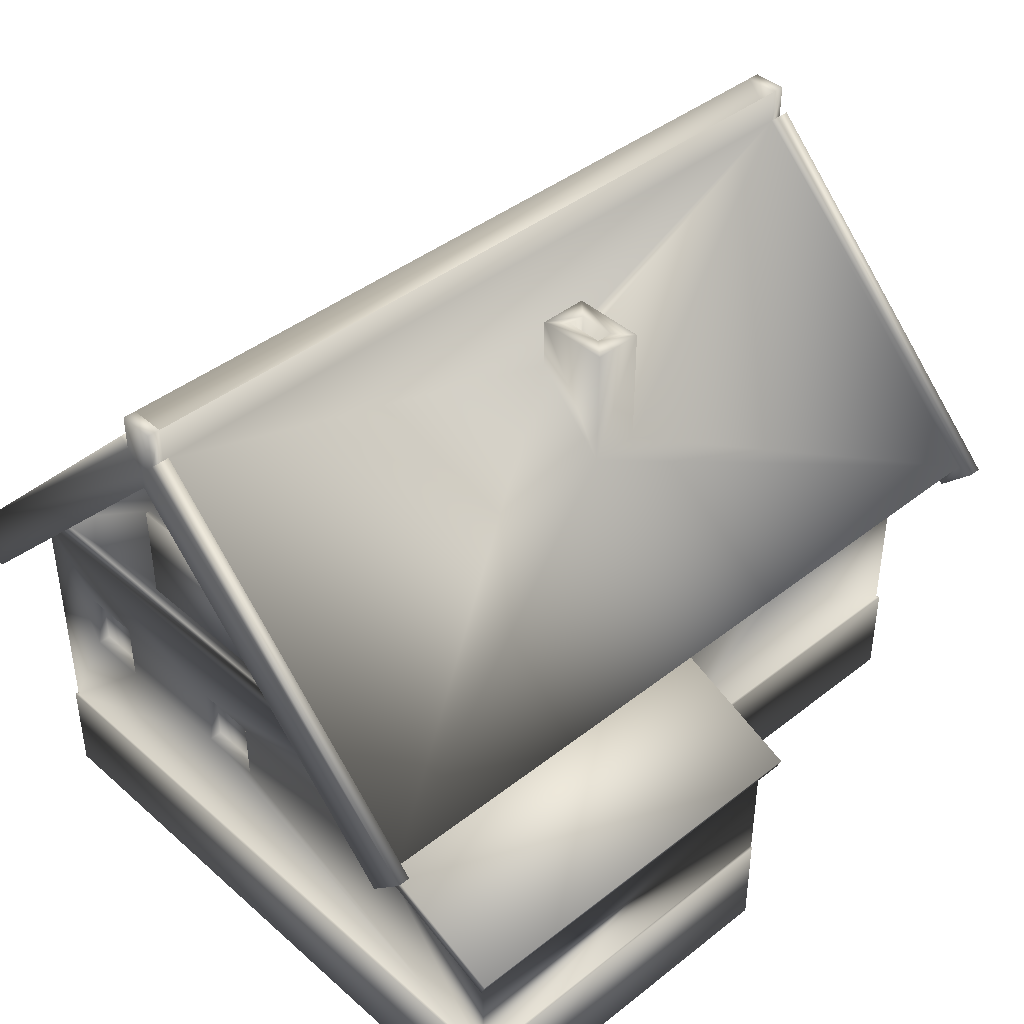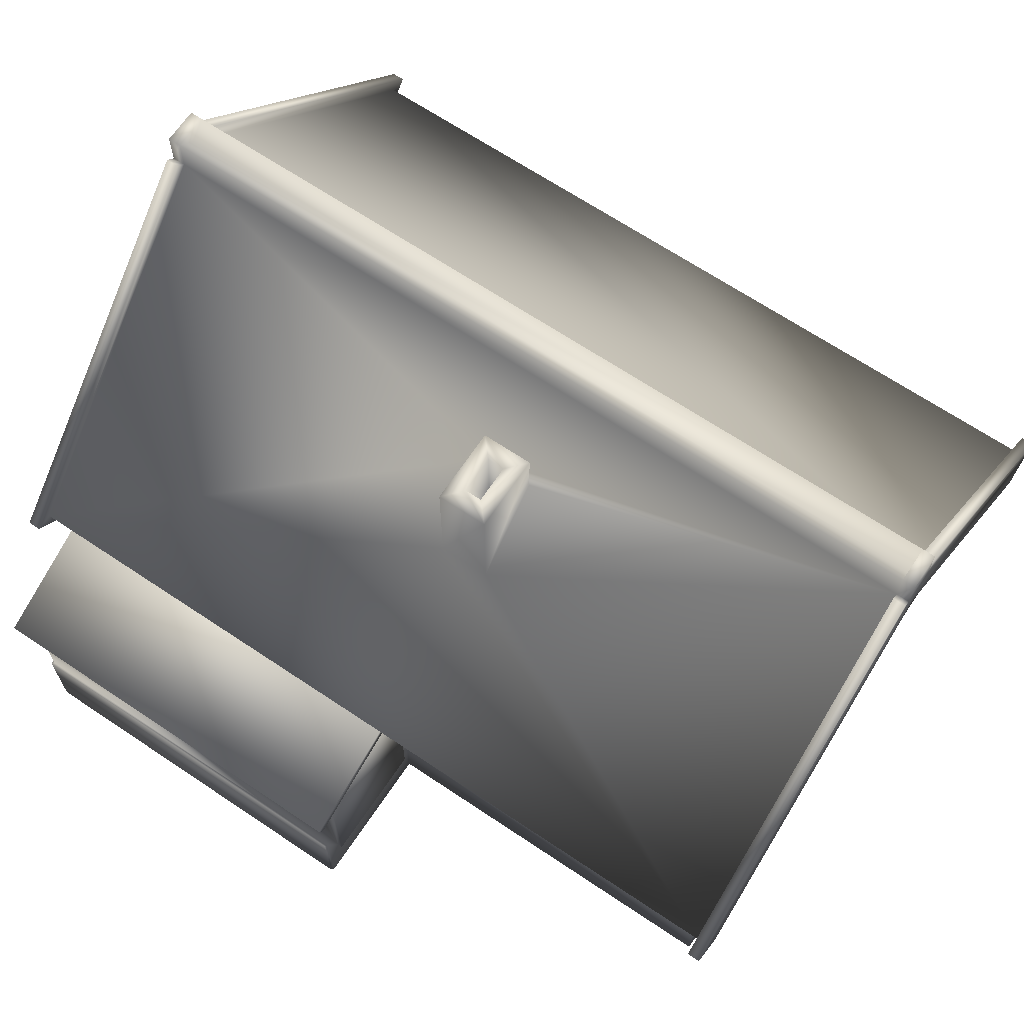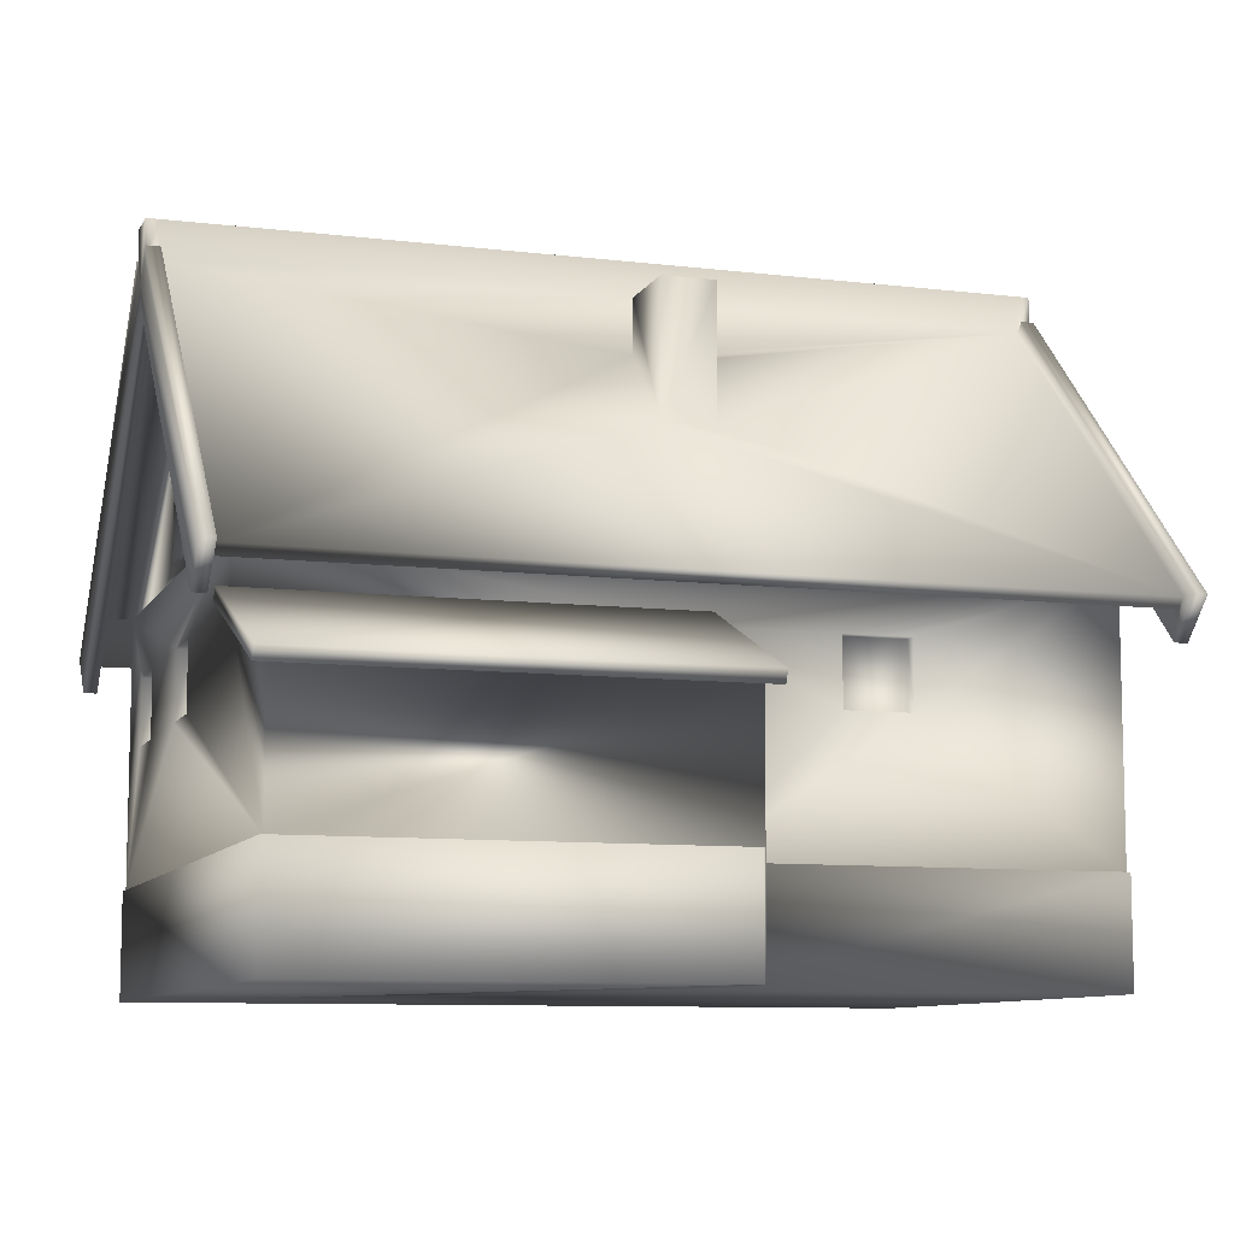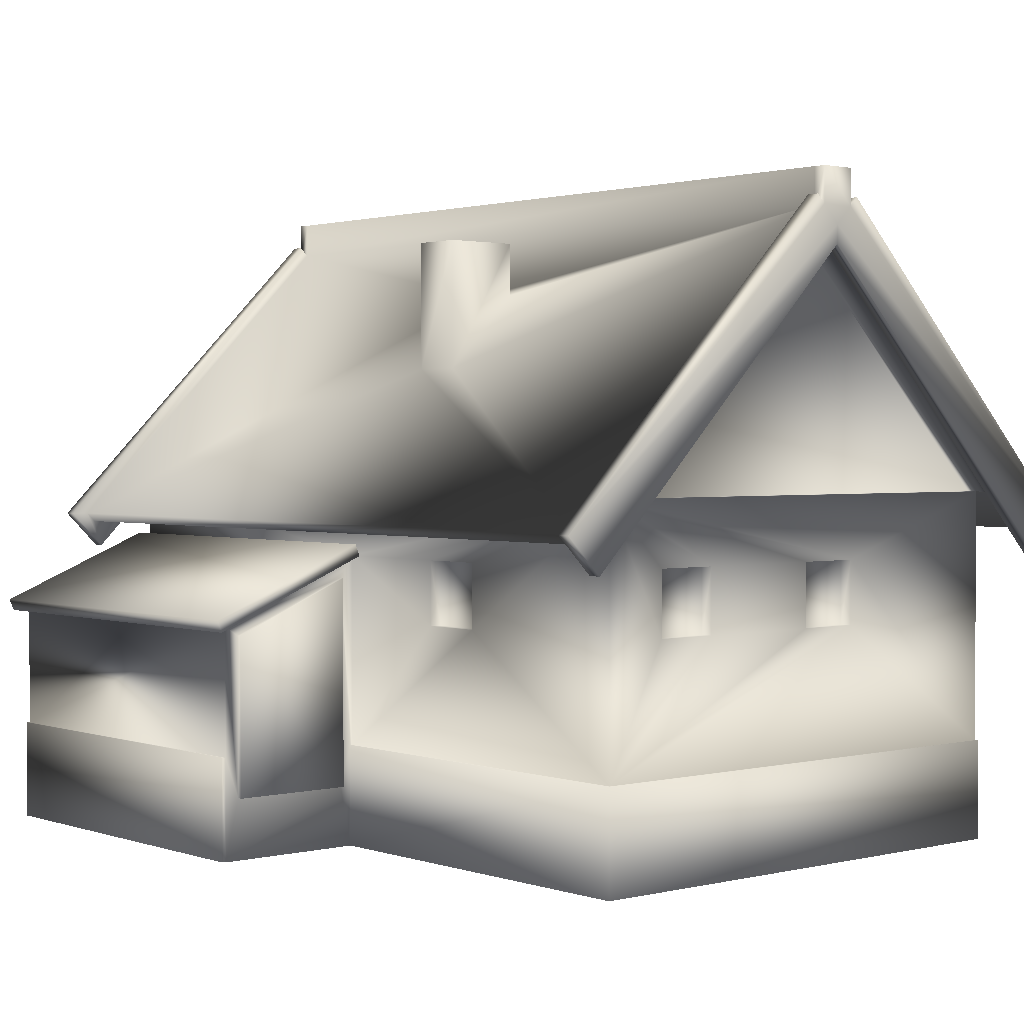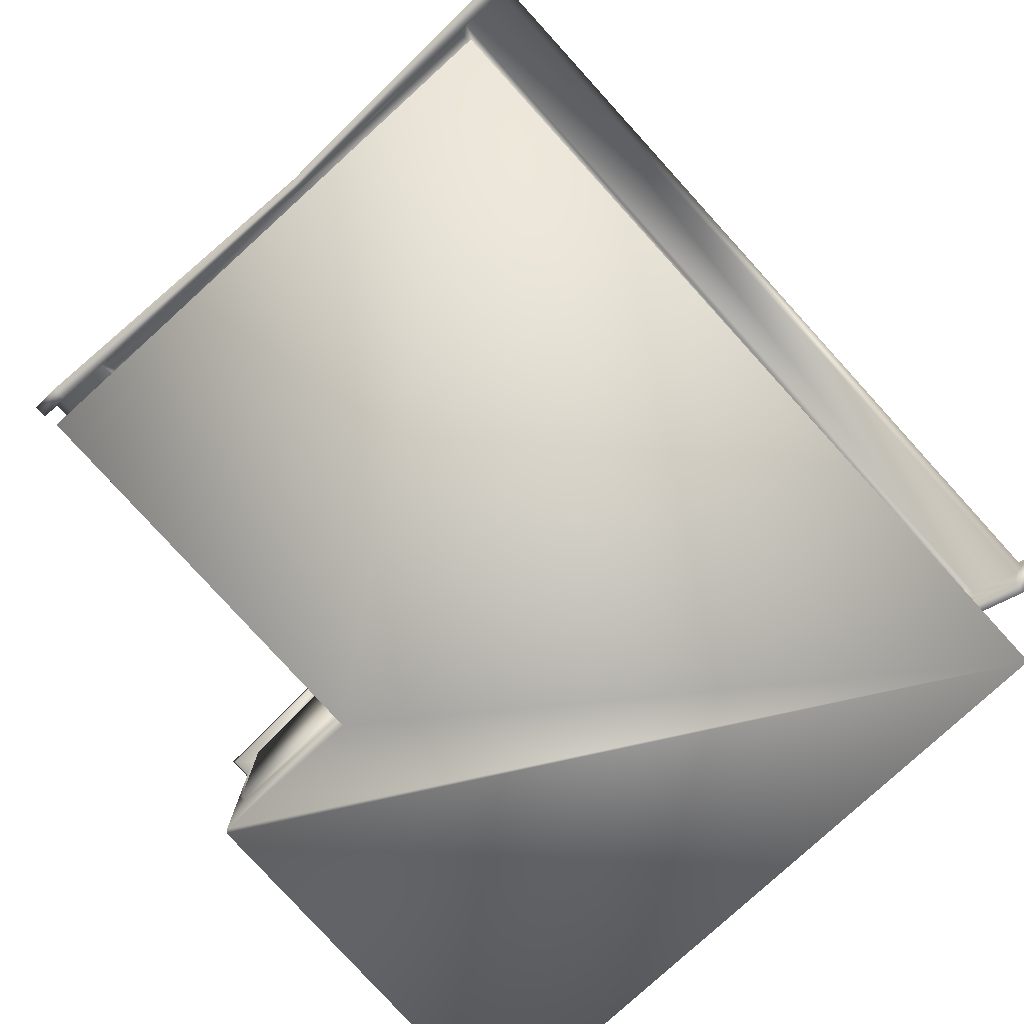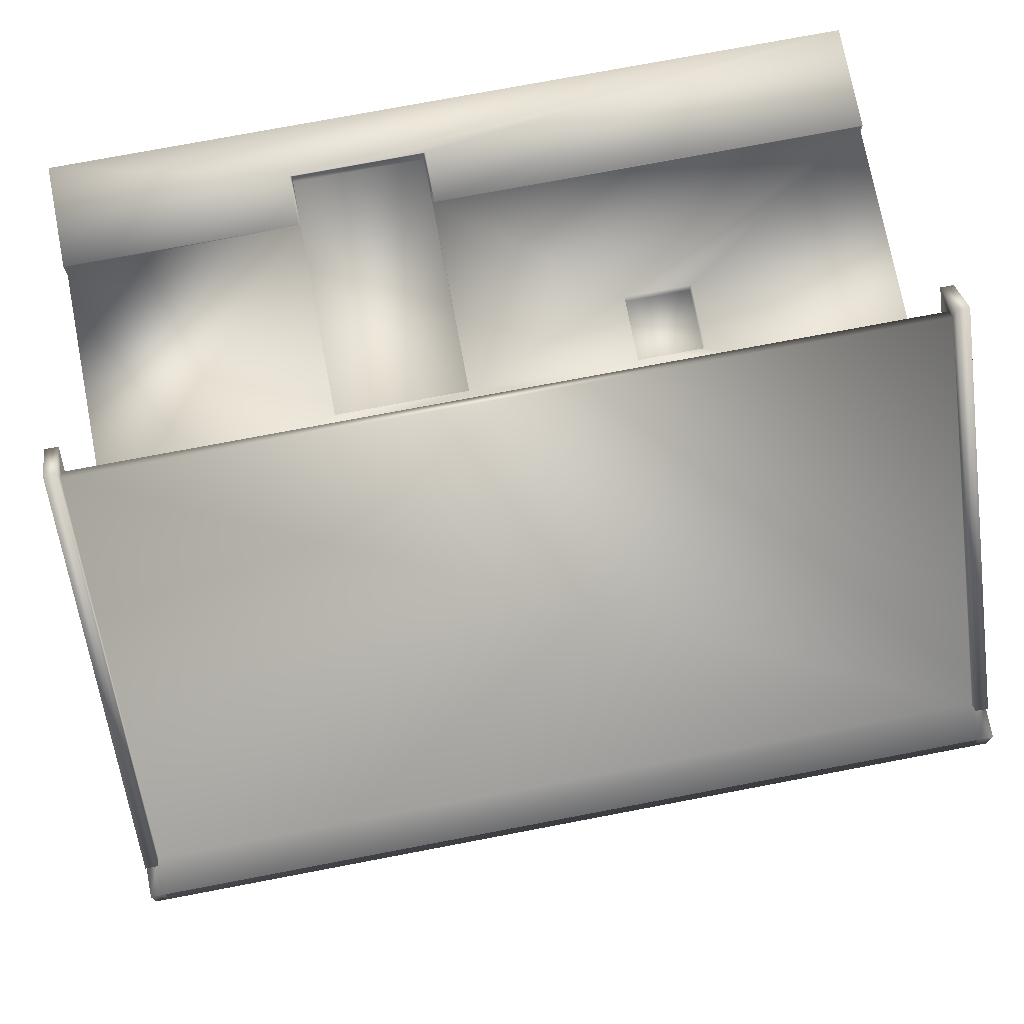
<metadata>
{"format":"obj","ext":"obj","renderer":"f3d","projection":"perspective","resolution":1024,"background":"white","views":[{"elev":41.9,"azim":136.6,"up":"+Y"},{"elev":67.2,"azim":-146.1,"up":"+Y"},{"elev":-9.1,"azim":162.1,"up":"+Y"},{"elev":1.7,"azim":-130.4,"up":"+Y"},{"elev":-79.9,"azim":-47.7,"up":"+Y"},{"elev":74.3,"azim":169.2,"up":"+Z"}]}
</metadata>
<code>
v 0.255 0.4879 2.678
v 0.255 1.988 2.578
v 0.255 1.988 2.678
v 0.255 0.08787 2.578
v 3.1 1.542 -2.653
v 3.1 1.449 -2.614
v 3.1 2.08 -1.36
v 3.1 1.988 -1.322
v -0.1 1.542 -2.653
v -0.1 1.449 -2.614
v -4e-06 1.488 -2.522
v 3 1.488 -2.522
v 3 1.988 -1.322
v -0.1 2.08 -1.36
v -2e-06 1.988 -1.322
v -5e-06 0.4879 -2.518
v 0.01999 -0.3121 -2.542
v 0.01999 0.4879 -2.542
v -5e-06 -0.3121 -2.518
v -2e-06 -0.3121 -1.342
v 3.02 -0.3121 -2.542
v 3.02 -0.3121 2.698
v 3.02 0.4879 -2.542
v 3 0.4879 -2.522
v -5e-06 0.1679 -2.406
v -2e-06 0.1679 -1.438
v -2e-06 0.4879 -1.342
v -2e-06 1.814 -1.438
v -2e-06 0.4879 -1.322
v -0.9967 1.488 -1.322
v -0.9967 1.988 -1.322
v -1.495 1.488 -1.322
v -3 0.4879 -1.322
v -3.02 0.4879 -1.342
v 3.3 4.488 0.6781
v 3.3 4.912 0.5366
v 3.3 4.629 0.5366
v 3.3 4.912 0.8195
v 3.3 4.629 0.8195
v 3.3 2.259 -1.975
v 3.3 4.346 0.6781
v 3.3 4.7 0.4659
v 3.3 2.259 3.331
v 3.3 4.7 0.8902
v -3.3 1.977 -1.692
v -3.3 2.259 -1.975
v -3.3 4.346 0.6781
v -3.3 4.629 0.5366
v -3.3 4.488 0.6781
v -3.3 4.7 0.4659
v -3.3 4.7 0.8902
v -3.3 2.259 3.331
v -3.3 4.629 0.8195
v -3.3 1.977 3.048
v -3.3 4.912 0.5366
v -3.3 4.912 0.8195
v -3.2 1.977 -1.692
v -3.2 4.346 0.6781
v -3.2 1.977 3.048
v 3.2 4.346 0.6781
v 3.2 1.977 3.048
v 3.3 1.977 3.048
v 3.3 1.977 -1.692
v 3.2 1.977 -1.692
v -0.04 0.1679 -1.438
v -0.04 0.1679 -2.406
v -0.04 1.411 -2.406
v -0.04 1.814 -1.438
v -4e-06 1.411 -2.406
v 1.248 0.08787 2.678
v 0.255 0.08787 2.678
v 1.248 0.08787 2.578
v 0.24 0.08787 2.698
v 1.264 0.08787 2.698
v 1.248 0.4879 2.678
v 1.264 0.4879 2.698
v 3.02 0.4879 2.698
v -3.02 -0.3121 2.698
v -3.02 0.4879 2.698
v 0.24 0.4879 2.698
v 2.94 3.488 1.278
v 2.94 3.488 0.07805
v 2.94 2.688 0.07806
v 2.94 2.688 1.278
v 2.9 3.488 0.07805
v 2.9 2.688 0.07806
v 2.9 2.688 1.278
v 2.9 3.488 1.278
v -0.1333 3.888 -0.1719
v -0.2667 3.888 -0.1719
v -0.2667 3.888 -0.4719
v -0.1333 3.888 -0.4719
v -0.2667 4.488 -0.1719
v -0.2667 4.488 -0.4719
v -0.1333 4.488 -0.1719
v -0.1333 4.488 -0.4719
v 3.2 2.259 -1.975
v -3.2 2.488 2.678
v -3.2 4.488 0.6781
v -3.2 2.488 -1.322
v -3.2 2.559 2.749
v -3.2 2.189 3.119
v -3.2 2.559 -1.393
v -3.2 2.189 -1.763
v -3.2 2.259 3.189
v -3.2 2.259 3.331
v -3.2 2.259 -1.833
v -3.2 2.259 -1.975
v -3.2 4.7 0.8902
v -3.2 4.629 0.8195
v -3.2 4.7 0.4659
v -3.2 4.629 0.5366
v 3.2 2.259 3.331
v 3.2 2.488 -1.322
v 3.2 4.488 0.6781
v 3.2 2.488 2.678
v 3.2 2.559 -1.393
v 3.2 2.189 -1.763
v 3.2 2.559 2.749
v 3.2 2.189 3.119
v 3.2 2.259 -1.833
v 3.2 2.259 3.189
v 3.2 4.7 0.4659
v 3.2 4.629 0.5366
v 3.2 4.629 0.8195
v 3.2 4.7 0.8902
v -1e-06 3.471 -0.6219
v -1e-06 4.071 -0.02194
v -0.4 4.071 -0.02194
v -0.4 3.471 -0.6219
v 1.248 1.988 2.578
v 1.248 1.988 2.678
v -2.9 1.488 1.178
v -2.9 1.488 0.6781
v -2.9 1.988 0.6781
v -2.9 1.988 1.178
v -3 1.488 1.178
v -3 1.488 0.6781
v -3 1.988 1.178
v 2.9 2.488 2.678
v 2.9 4.488 0.6781
v 2.9 2.488 -1.322
v 3 2.488 2.678
v 3 2.488 -1.322
v -3.2 4.912 0.8195
v -3.2 4.912 0.5366
v -3.2 4.771 0.6781
v 3.2 4.912 0.8195
v 3.2 4.912 0.5366
v 3.2 4.771 0.6781
v -3.02 -0.3121 -1.342
v 2.9 1.988 2.178
v 2.9 1.988 1.678
v 2.9 1.488 1.678
v 2.9 1.488 2.178
v 3 1.988 1.678
v 3 1.988 2.178
v 3 1.488 1.678
v 3 1.488 2.178
v 2.9 1.988 0.6781
v 2.9 1.988 0.1781
v 2.9 1.488 0.1781
v 2.9 1.488 0.6781
v 3 1.988 0.1781
v 3 1.488 0.1781
v 3 1.488 0.6781
v 3 1.988 0.6781
v -0.1 1.988 -1.322
v -3 1.988 0.6781
v -2.9 1.488 -0.3219
v -2.9 1.488 -0.8219
v -2.9 1.988 -0.8219
v -2.9 1.988 -0.3219
v -3 1.488 -0.8219
v -3 1.988 -0.8219
v -3 1.988 -0.3219
v -3 1.488 -0.3219
v -0.9967 1.488 -1.222
v -0.9967 1.988 -1.222
v -1.495 1.988 -1.222
v -1.495 1.488 -1.222
v -1.495 1.988 -1.322
v -1.496 1.488 2.578
v -1.496 1.988 2.578
v -0.9959 1.988 2.578
v -0.9959 1.488 2.578
v -0.9959 1.488 2.678
v -0.9959 1.988 2.678
v -1.496 1.488 2.678
v -1.496 1.988 2.678
v 3 0.4879 2.678
v -3 2.488 2.678
v -3 0.4879 2.678
v -2.9 4.488 0.6781
v -3 2.488 -1.322
v -2.9 2.488 -1.322
v -2.9 2.488 2.678
v -0.4 4.488 -0.6219
v -1e-06 4.488 -0.6219
v -0.4 4.488 -0.02194
v -1e-06 4.488 -0.02194
g Default
f 74 76 75 70
f 74 22 77 76
f 74 70 71 73
f 78 22 74 73
f 76 77 191 75
f 70 72 4 71
f 72 70 75
f 72 75 131
f 4 72 131 2
f 1 4 2
f 2 3 1
f 6 5 7 8
f 9 5 6 10
f 11 10 6 12
f 13 12 6 8
f 7 5 9 14
f 13 8 7
f 14 15 13 7
f 19 16 18 17
f 22 20 19 17 21
f 18 23 21 17
f 16 24 23 18
f 19 25 16
f 25 19 26
f 26 19 20
f 28 26 27
f 28 27 29
f 28 29 15
f 31 15 30
f 30 15 29
f 32 30 29
f 32 29 33
f 29 27 34 33
f 35 37 36 38 39
f 40 37 35 41
f 37 40 42
f 39 44 43
f 43 41 35 39
f 47 46 45
f 46 47 49 48
f 48 50 46
f 53 52 51
f 52 53 49 47
f 47 54 52
f 53 56 55 48
f 48 49 53
f 47 45 57 58
f 54 47 58 59
f 61 60 41 62
f 64 63 41 60
f 65 68 67 66
f 65 26 28 68
f 65 66 25 26
f 67 69 25 66
f 28 69 67 68
f 11 69 28
f 11 28 15
f 11 16 25
f 11 25 69
f 27 26 20
f 78 73 80 79
f 71 1 80 73
f 83 82 81 84
f 85 82 83 86
f 87 86 83 84
f 87 84 81 88
f 81 82 85 88
f 89 92 91 90
f 91 94 93 90
f 93 95 89 90
f 89 95 96 92
f 64 97 40 63
f 59 58 99 98
f 57 100 99 58
f 59 98 101 102
f 57 104 103 100
f 59 102 105 106
f 57 108 107 104
f 105 110 109 106
f 108 111 112 107
f 46 108 57 45
f 52 54 59 106
f 61 62 43 113
f 64 60 115 114
f 61 116 115 60
f 64 114 117 118
f 61 120 119 116
f 64 118 121 97
f 61 113 122 120
f 121 124 123 97
f 113 126 125 122
f 110 105 122 125
f 128 124 121 127
f 112 124 128 129
f 107 130 127 121
f 112 129 130 107
f 131 75 132
f 134 133 136 135
f 133 134 138 137
f 139 136 133 137
f 88 141 140
f 87 88 140
f 141 88 85
f 86 142 85
f 85 142 141
f 142 86 87 140
f 143 144 142 140
f 56 145 146 55
f 146 145 147
f 38 36 149 148
f 149 150 148
f 4 1 71
f 3 2 131 132
f 78 151 20 22
f 154 153 152 155
f 152 153 156 157
f 154 158 156 153
f 152 157 159 155
f 159 158 154 155
f 162 161 160 163
f 162 165 164 161
f 166 165 162 163
f 160 161 164 167
f 160 167 166 163
f 10 168 14 9
f 168 10 11 15
f 15 14 168
f 21 23 77 22
f 11 12 24
f 11 24 16
f 138 134 135 169
f 139 169 135 136
f 170 173 172 171
f 174 171 172 175
f 176 175 172 173
f 170 171 174 177
f 176 173 170 177
f 180 179 178 181
f 178 30 32 181
f 178 179 31 30
f 32 182 180 181
f 180 182 31 179
f 183 186 185 184
f 187 188 185 186
f 187 186 183 189
f 190 184 185 188
f 183 184 190 189
f 34 27 20 151
f 143 132 75
f 143 75 191
f 143 192 3
f 143 3 132
f 192 190 188
f 192 188 3
f 3 188 187
f 3 187 1
f 190 192 189
f 189 192 193
f 187 189 193
f 187 193 1
f 164 144 167
f 167 144 143
f 159 157 143
f 159 143 191
f 156 167 143
f 157 156 143
f 166 158 191
f 158 159 191
f 166 167 156
f 166 156 158
f 13 144 164
f 13 164 165
f 24 165 166
f 24 166 191
f 24 12 13
f 24 13 165
f 106 109 51 52
f 51 109 110 53
f 111 108 46 50
f 112 111 50 48
f 100 195 194 99
f 195 196 194
f 125 39 38 148
f 110 125 148 145
f 53 110 145 56
f 99 194 192 98
f 194 197 192
f 126 113 43 44
f 126 44 39 125
f 123 42 40 97
f 124 37 42 123
f 143 141 115 116
f 141 143 140
f 142 144 141
f 141 144 114 115
f 145 148 150 147
f 147 150 149 146
f 41 43 62
f 40 41 63
f 194 196 197
f 197 196 195 192
f 195 169 139
f 195 139 192
f 195 175 176
f 195 176 169
f 176 177 138
f 176 138 169
f 139 137 193
f 139 193 192
f 195 33 174
f 195 174 175
f 138 33 137
f 137 33 193
f 174 33 177
f 177 33 138
f 78 79 34 151
f 79 193 33 34
f 79 80 1 193
f 77 23 24 191
f 105 102 120 122
f 102 101 119 120
f 143 116 119
f 101 192 143 119
f 98 192 101
f 144 13 15
f 195 144 15
f 195 15 31
f 31 182 195
f 195 182 32
f 195 32 33
f 149 36 37 124
f 146 149 124 112
f 55 146 112 48
f 104 107 121 118
f 103 104 118 117
f 103 117 144 195
f 117 114 144
f 103 195 100
f 91 92 96 94
f 96 199 198 94
f 200 93 94 198
f 201 199 96 95
f 201 95 93 200
f 129 128 201 200
f 127 199 201 128
f 198 199 127 130
f 130 129 200 198

</code>
